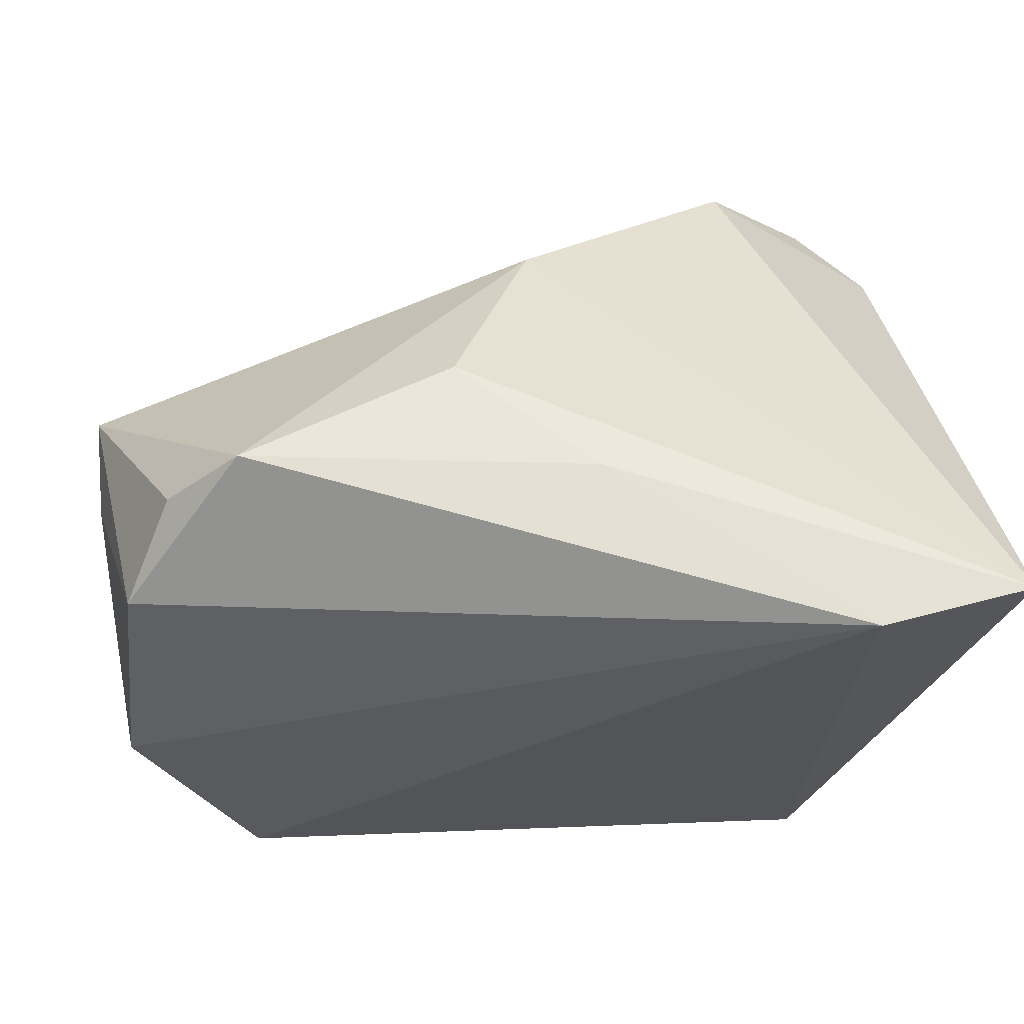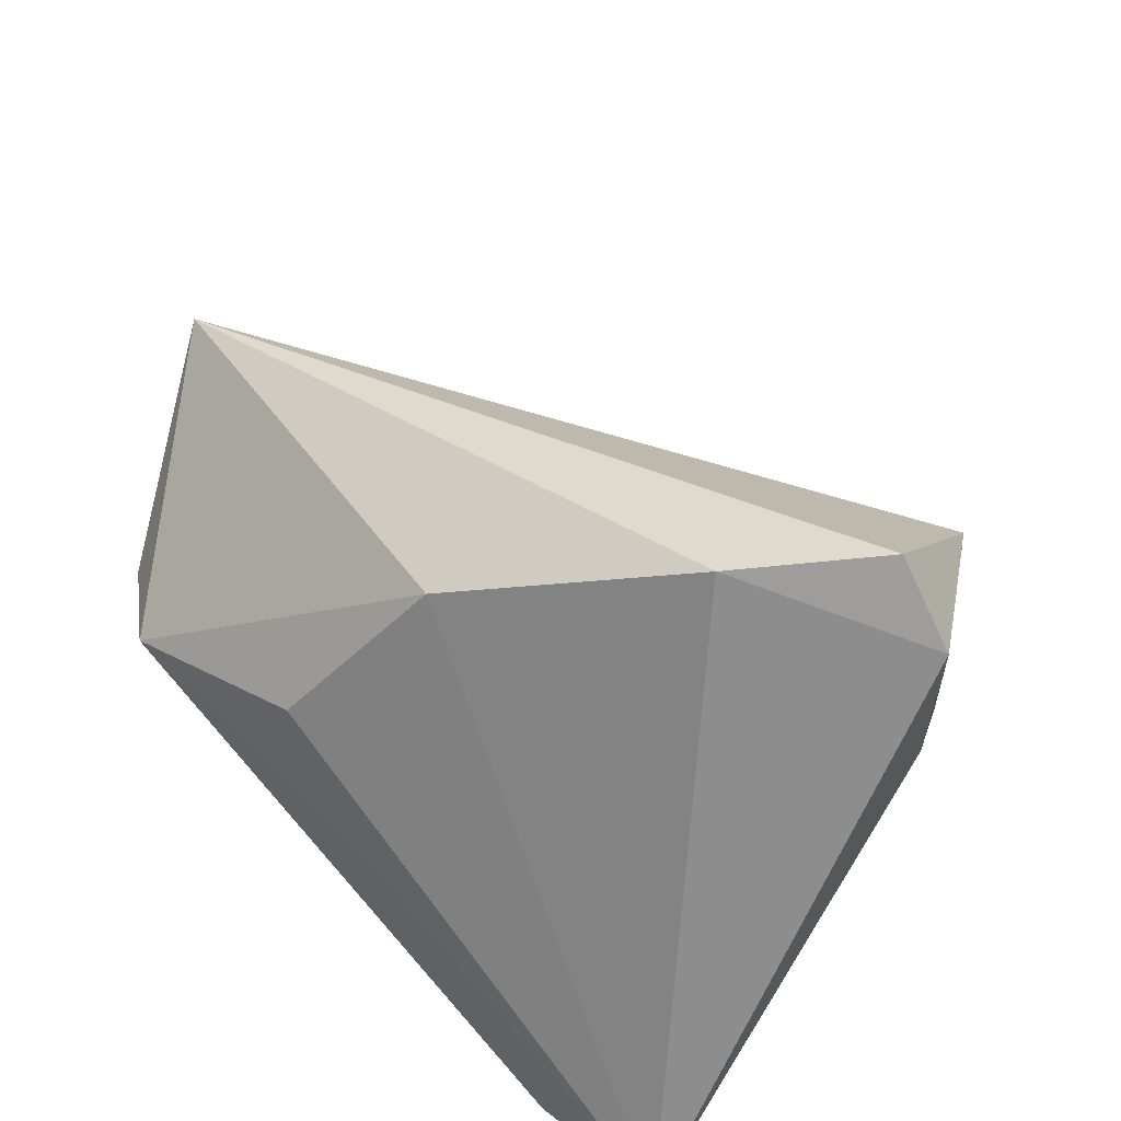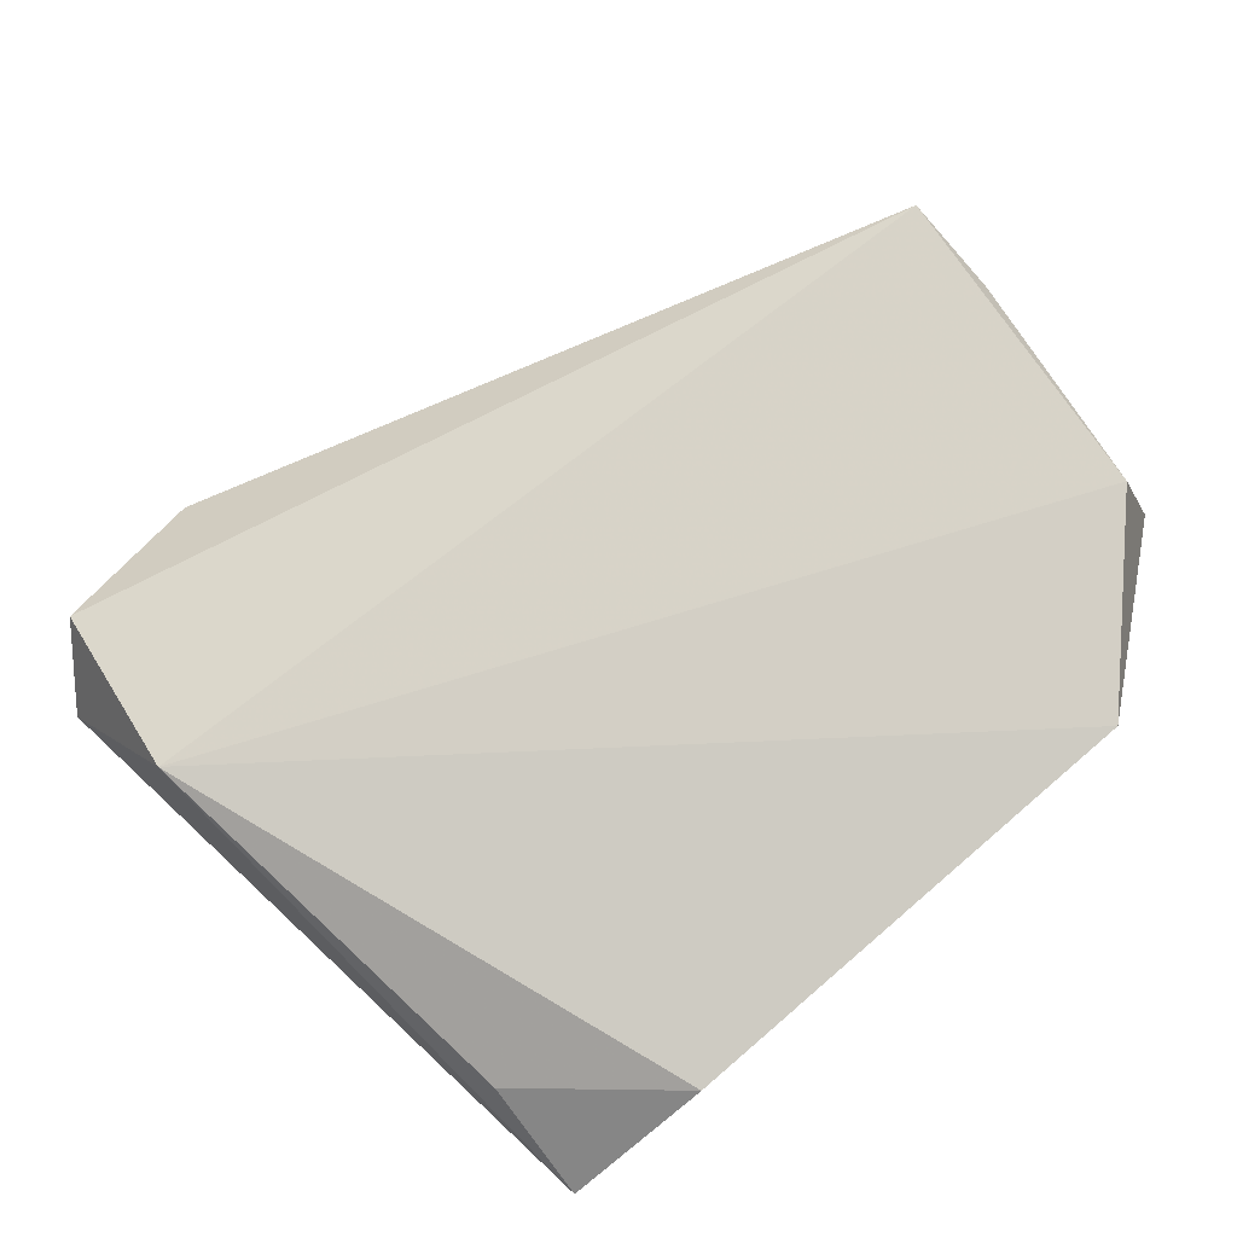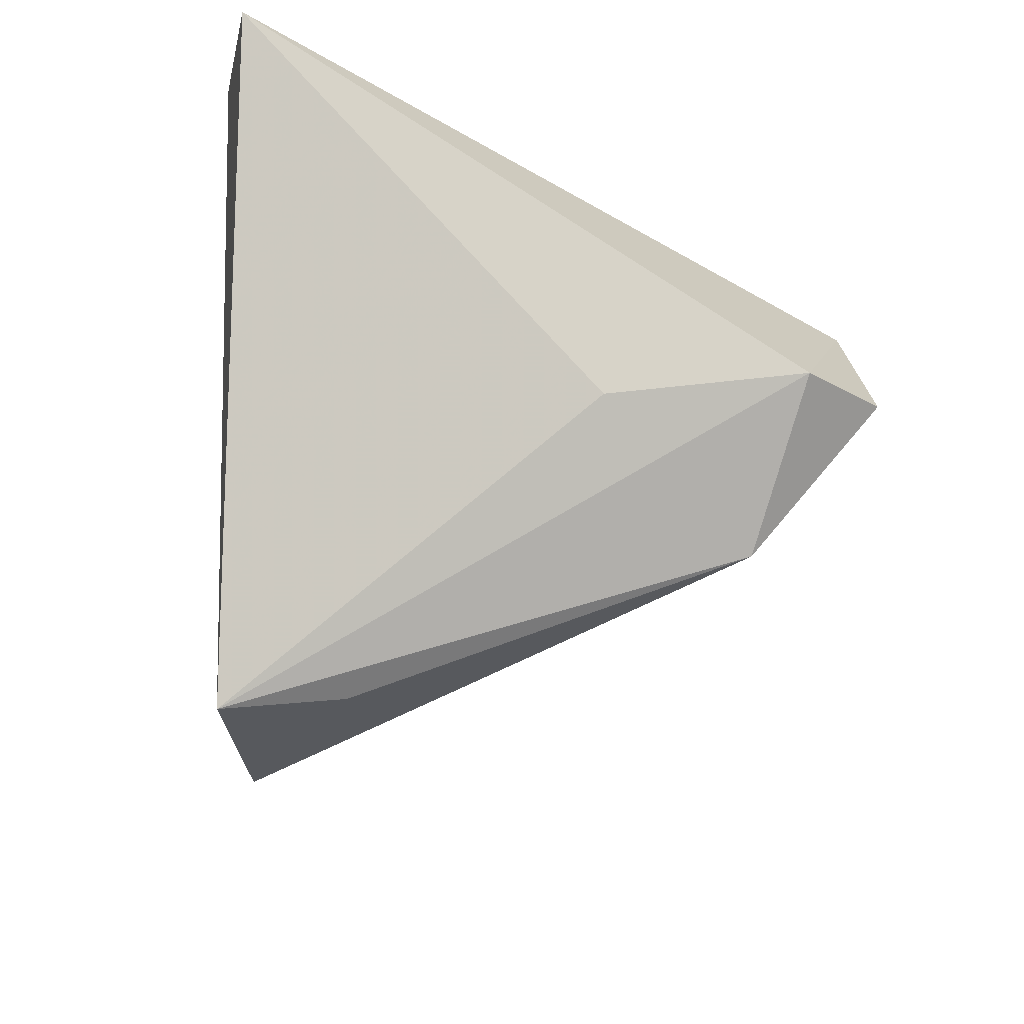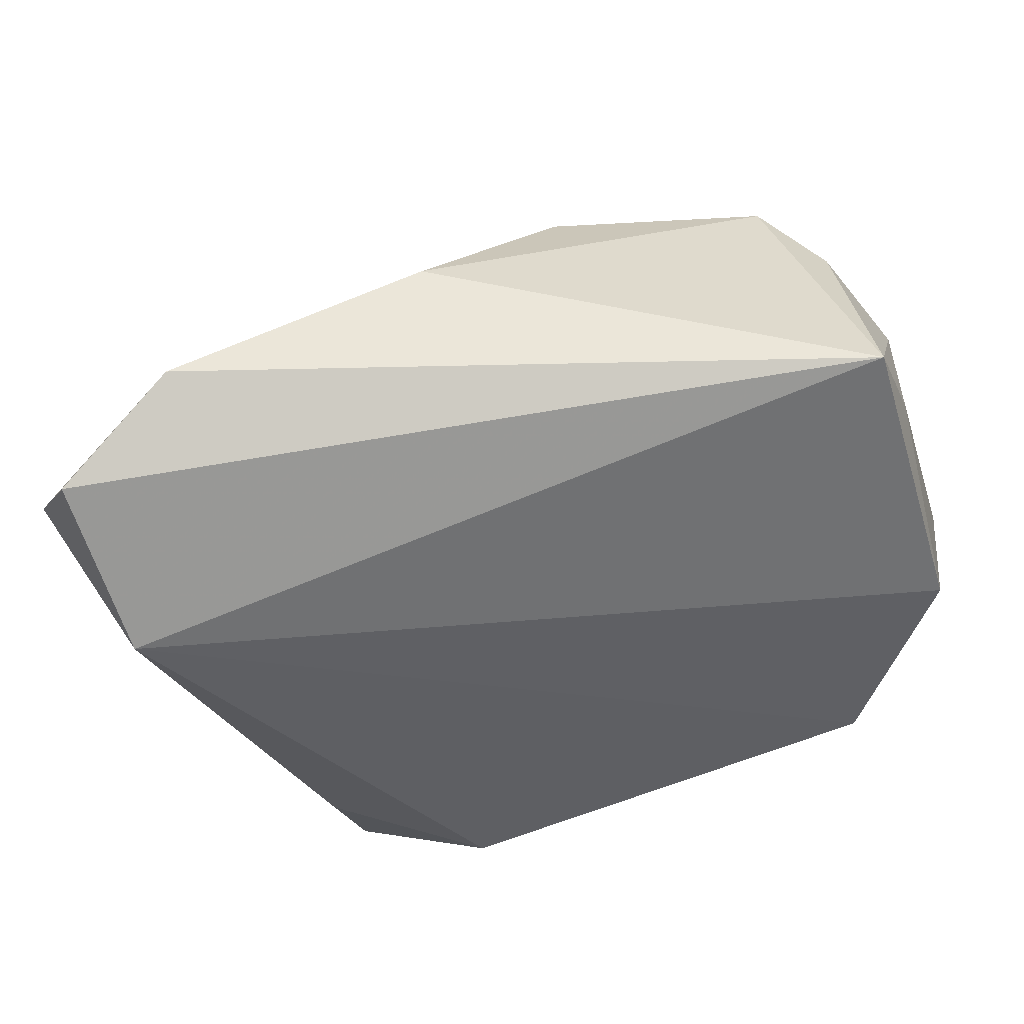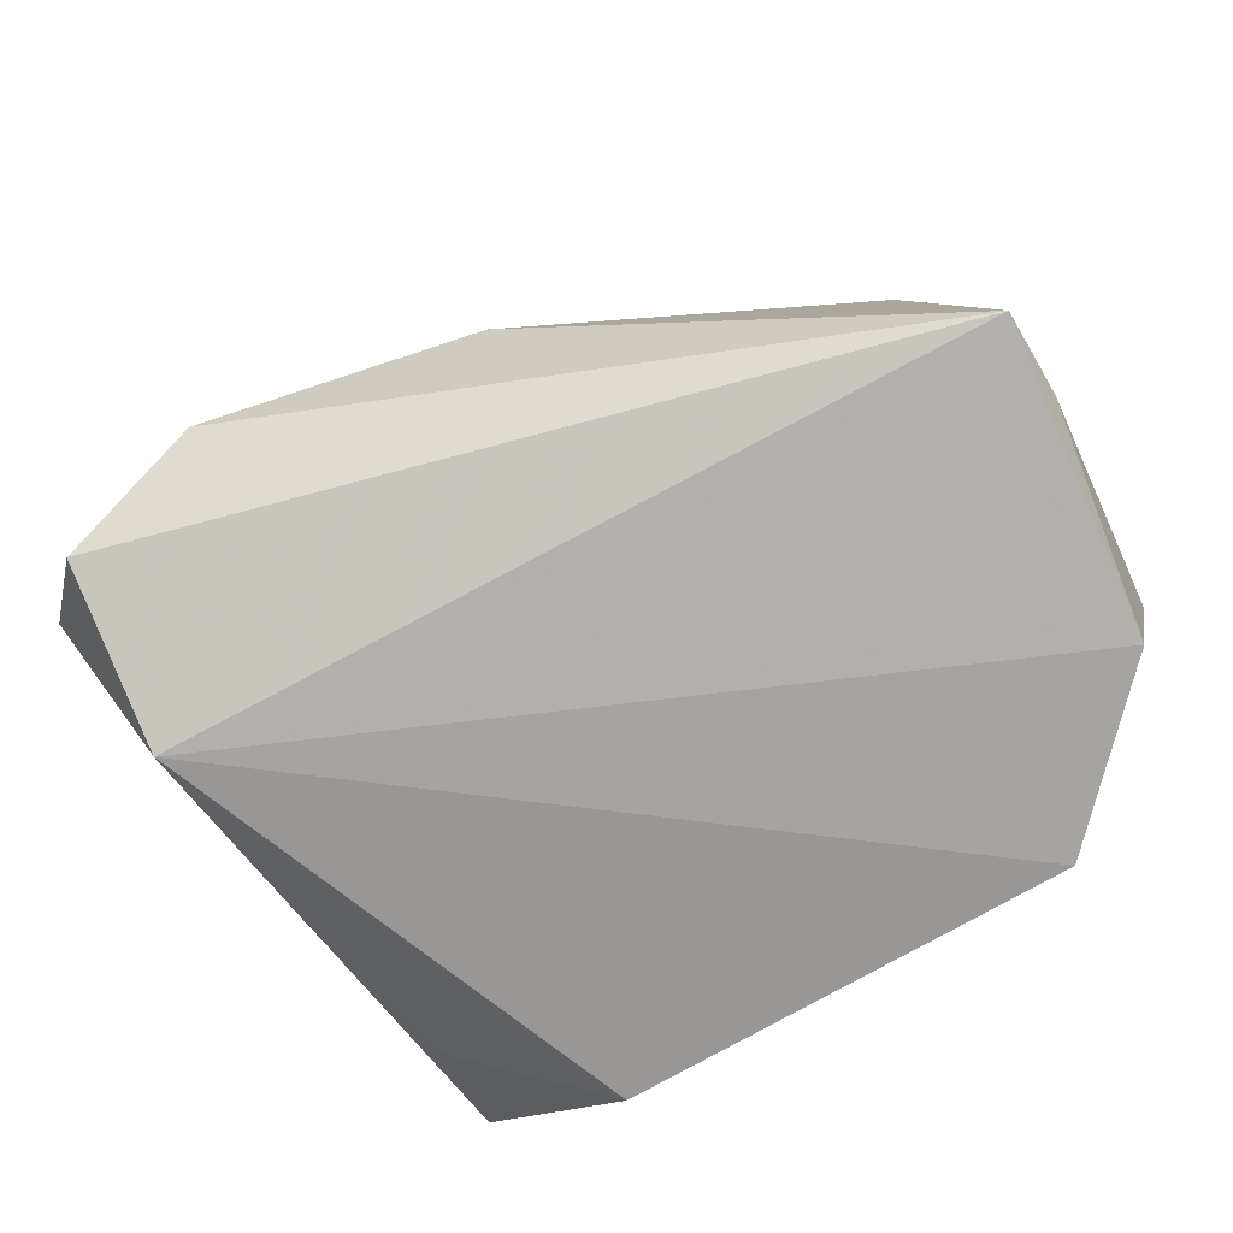
<metadata>
{"format":"obj","ext":"obj","renderer":"f3d","projection":"perspective","resolution":1024,"background":"white","views":[{"elev":65.2,"azim":171.9,"up":"+Y"},{"elev":51.3,"azim":-136.3,"up":"+Z"},{"elev":-66.3,"azim":38.2,"up":"+Y"},{"elev":-20.3,"azim":-95.0,"up":"+Y"},{"elev":-14.4,"azim":17.6,"up":"+Y"},{"elev":-37.9,"azim":26.3,"up":"+Y"}]}
</metadata>
<code>
v -0.04637 -0.007567 0.03627
v -0.04637 0.0349 -0.02746
v -0.001474 0.03511 -0.005916
v -0.04409 -0.009936 0.01372
v 0.03913 0.03511 0.0009541
v 0.05464 0.01907 -0.008412
v -0.007654 -0.04549 -0.02375
v -0.02703 -0.04199 -0.02756
v -0.03538 -0.02527 0.0312
v 0.05995 -0.01577 -0.008347
v -0.02583 0.006066 0.04458
v 0.05814 0.006572 0.02216
v -0.03863 -0.008023 0.04572
v 0.0481 0.02791 7.685e-05
v 0.01333 0.03337 0.009729
v 0.001865 0.02103 0.03018
v 0.0457 -0.03021 -0.02355
v -0.02869 0.03511 -0.02958
v -0.0261 -0.04021 -0.01326
v 0.05903 0.003519 0.0111
v 0.05838 -0.003726 -0.01787
f 16 12 5
f 7 8 17
f 17 18 21
f 17 8 18
f 1 8 9
f 7 17 9
f 21 18 6
f 18 5 6
f 18 8 2
f 19 8 7
f 7 9 19
f 19 9 8
f 12 9 10
f 10 9 17
f 10 17 21
f 21 6 20
f 20 6 12
f 20 10 21
f 12 10 20
f 5 12 14
f 14 6 5
f 12 6 14
f 4 8 1
f 1 2 4
f 4 2 8
f 11 2 1
f 16 2 11
f 12 16 11
f 15 16 5
f 15 2 16
f 13 9 12
f 12 11 13
f 1 9 13
f 13 11 1
f 3 15 5
f 2 15 3
f 3 5 18
f 18 2 3

</code>
